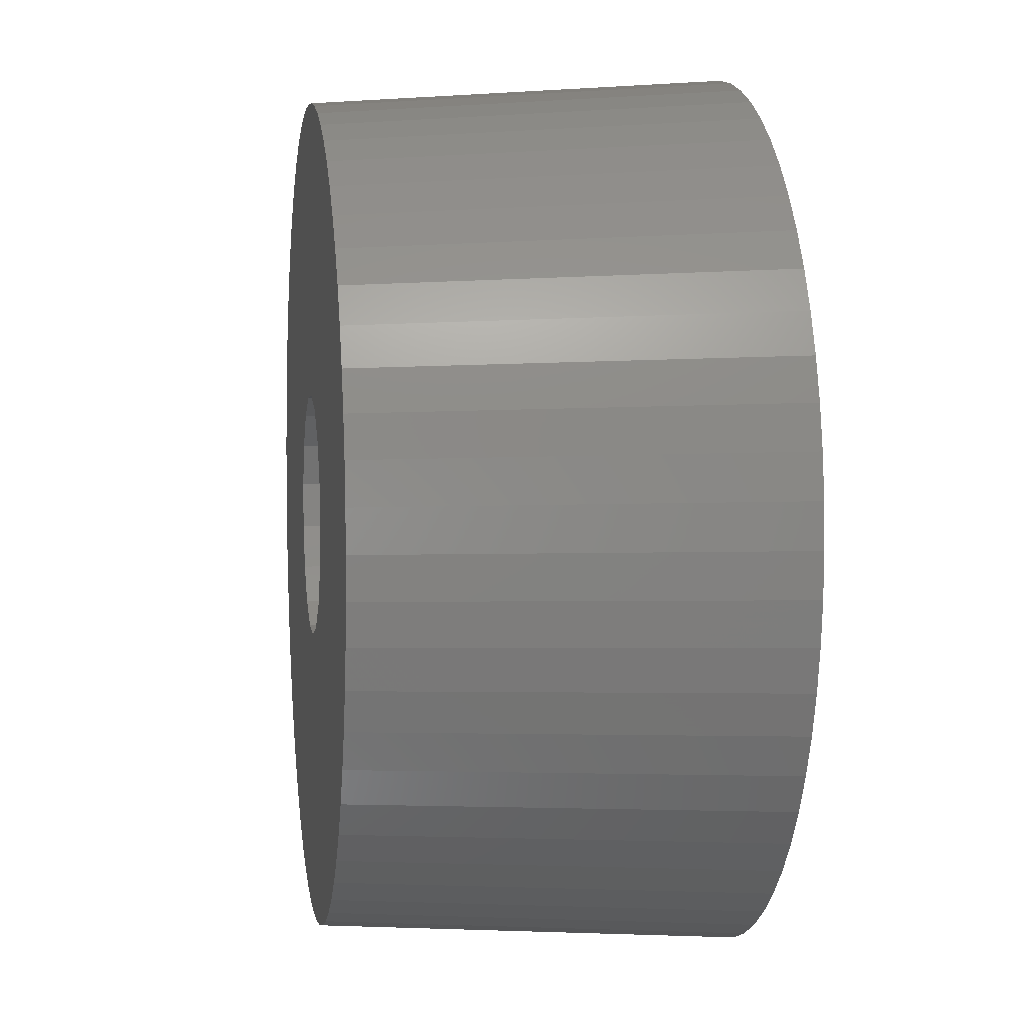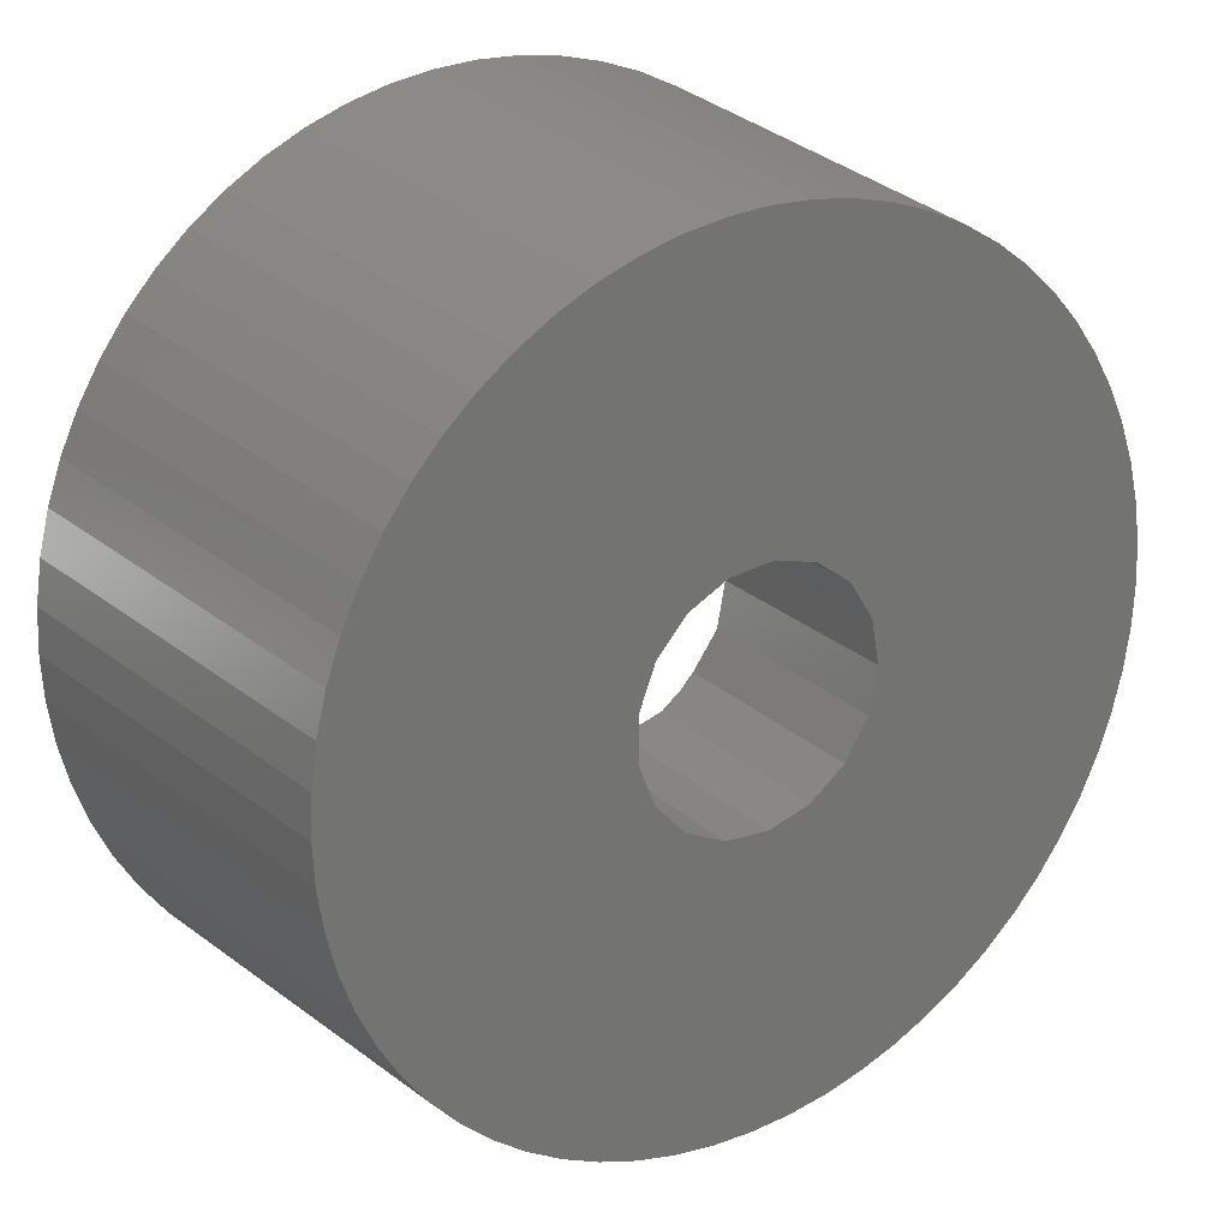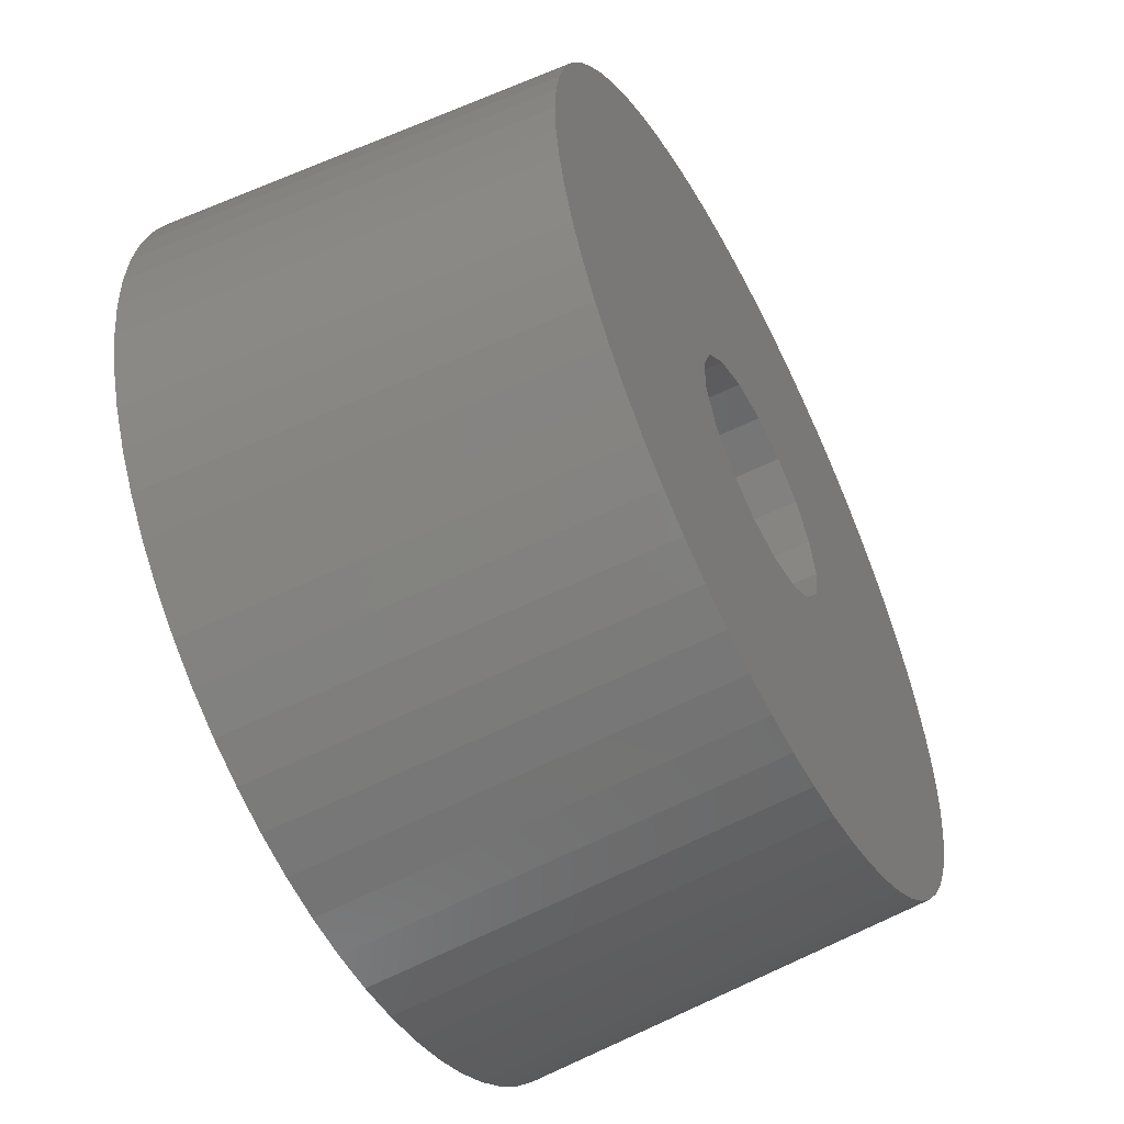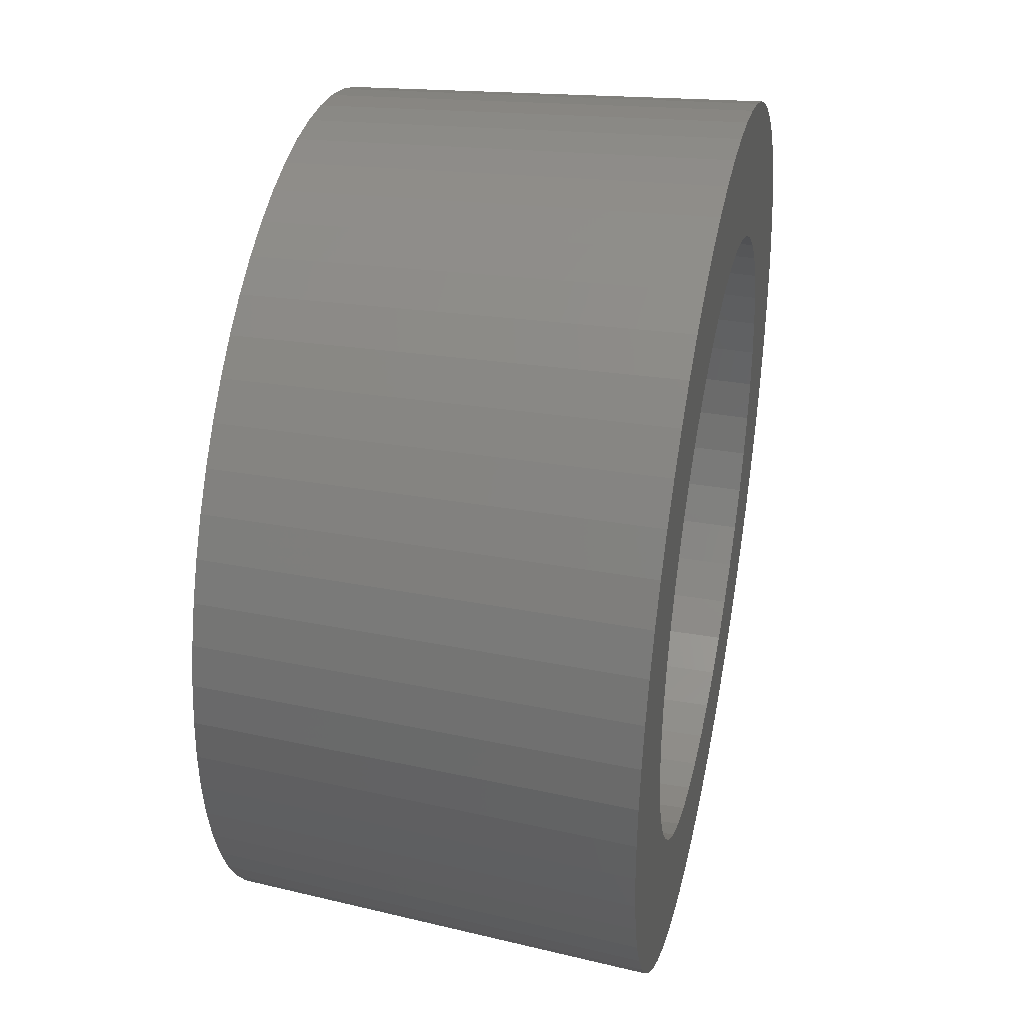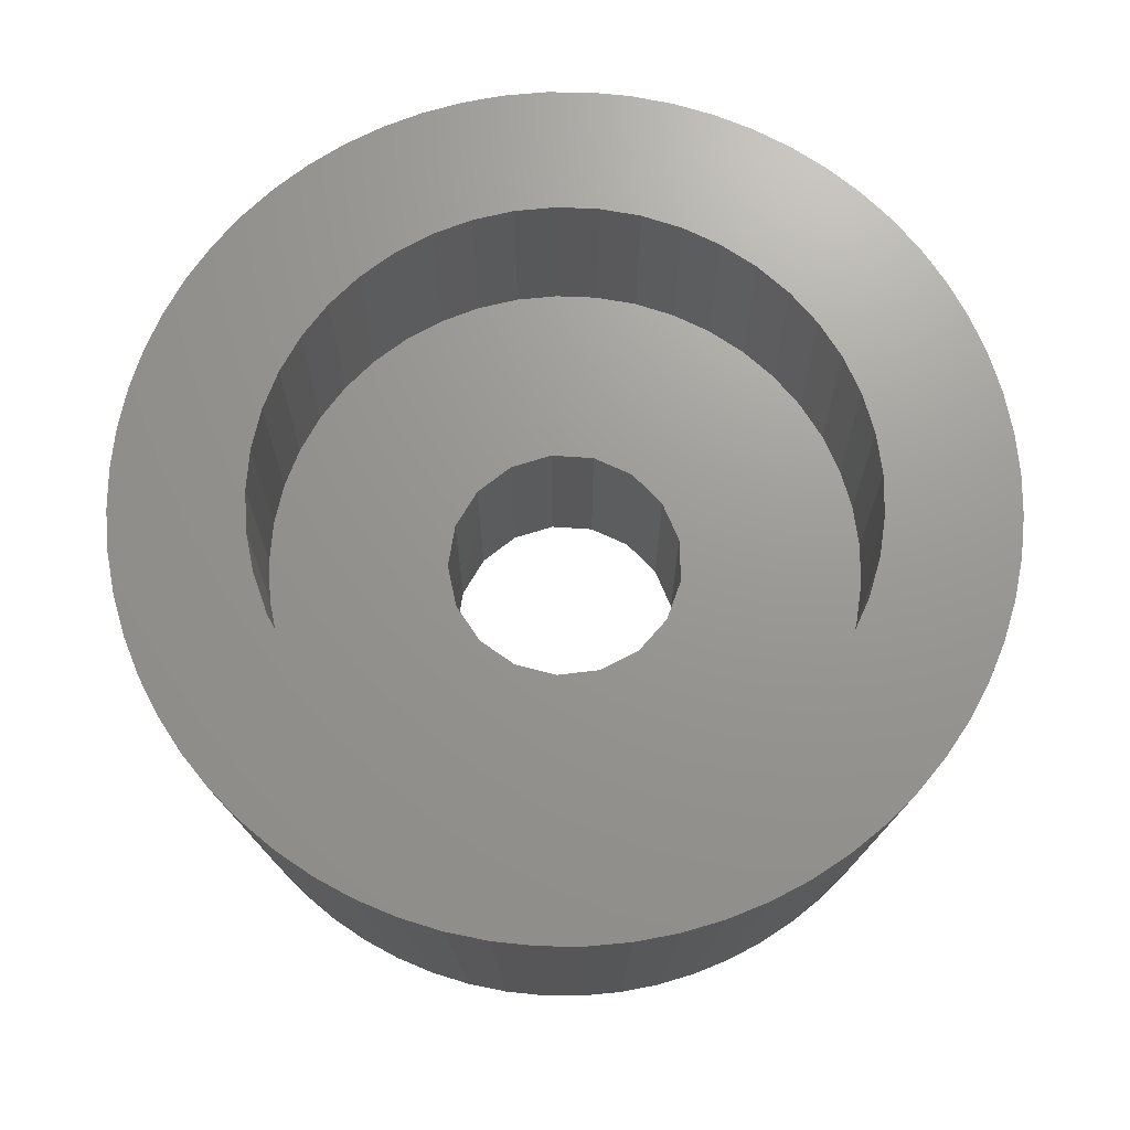
<metadata>
{"format":"stl","ext":"stl","renderer":"f3d","projection":"perspective","resolution":1024,"background":"white","views":[{"elev":4.8,"azim":-98.7,"up":"+Y"},{"elev":24.3,"azim":145.4,"up":"+Y"},{"elev":-56.2,"azim":117.3,"up":"+Y"},{"elev":38.4,"azim":-77.9,"up":"+Y"},{"elev":70.1,"azim":104.4,"up":"+Z"}]}
</metadata>
<code>
# stl→obj: 252 verts, 504 faces
v -15.92 1.568 1.921e-16
v -16 0 0
v -15.92 -1.568 -1.921e-16
v -15.31 -4.645 -5.688e-16
v -15.69 -3.121 -3.823e-16
v -14.78 -6.123 -7.498e-16
v -14.11 -7.542 -9.236e-16
v -13.3 -8.889 -1.089e-15
v -12.37 -10.15 -1.243e-15
v -11.31 -11.31 -1.385e-15
v -10.15 -12.37 -1.515e-15
v -8.889 -13.3 -1.629e-15
v -7.542 -14.11 -1.728e-15
v -6.123 -14.78 -1.81e-15
v -4.645 -15.31 -1.875e-15
v -3.121 -15.69 -1.922e-15
v -1.568 -15.92 -1.95e-15
v -8.562 -7.185 -8.798e-16
v -9.479 -5.923 -7.253e-16
v -3.454 -10.63 -1.302e-15
v -4.9 -10.05 -1.23e-15
v 1.568 -15.92 -1.95e-15
v -6.25 -9.266 -1.135e-15
v 0 -16 -1.959e-15
v -0.3901 -11.17 -1.368e-15
v -1.941 -11.01 -1.348e-15
v 4.645 -15.31 -1.875e-15
v 2.704 -10.85 -1.328e-15
v 1.168 -11.12 -1.361e-15
v 6.123 -14.78 -1.81e-15
v 10.5 -3.823 -4.681e-16
v 9.869 -5.247 -6.426e-16
v 14.78 -6.123 -7.498e-16
v 11.15 0.7797 9.548e-17
v 11.15 -0.7797 -9.548e-17
v 16 0 0
v 10.5 3.823 4.681e-16
v 10.93 2.324 2.846e-16
v 15.69 3.121 3.823e-16
v 9.869 5.247 6.426e-16
v 15.31 4.645 5.688e-16
v -10.74 3.081 3.773e-16
v -10.21 4.546 5.567e-16
v 15.92 1.568 1.921e-16
v 2.704 10.85 1.328e-15
v 4.187 10.36 1.269e-15
v 8.889 13.3 1.629e-15
v -9.479 5.923 7.253e-16
v -8.562 7.185 8.798e-16
v 0 16 1.959e-15
v 1.568 15.92 1.95e-15
v -1.568 15.92 1.95e-15
v -3.121 15.69 1.922e-15
v -4.645 15.31 1.875e-15
v -6.123 14.78 1.81e-15
v -7.542 14.11 1.728e-15
v -8.889 13.3 1.629e-15
v -10.15 12.37 1.515e-15
v -11.31 11.31 1.385e-15
v -12.37 10.15 1.243e-15
v -13.3 8.889 1.089e-15
v -14.11 7.542 9.236e-16
v -14.78 6.123 7.498e-16
v -15.31 4.645 5.688e-16
v -15.69 3.121 3.823e-16
v 8.04 -7.764 -9.508e-16
v 6.881 -8.808 -1.079e-15
v 12.37 -10.15 -1.243e-15
v -11.07 1.556 1.905e-16
v 10.93 -2.324 -2.846e-16
v 15.92 -1.568 -1.921e-16
v 9.043 6.57 8.045e-16
v 14.78 6.123 7.498e-16
v 5.589 9.68 1.185e-15
v 10.15 12.37 1.515e-15
v -0.3901 11.17 1.368e-15
v 1.168 11.12 1.361e-15
v 6.123 14.78 1.81e-15
v 7.542 14.11 1.728e-15
v -3.454 10.63 1.302e-15
v -1.941 11.01 1.348e-15
v 3.121 15.69 1.922e-15
v -7.479 8.306 1.017e-15
v -4.9 10.05 1.23e-15
v -6.25 9.266 1.135e-15
v 4.645 15.31 1.875e-15
v -10.21 -4.546 -5.567e-16
v -10.74 -3.081 -3.773e-16
v 11.31 11.31 1.385e-15
v 6.881 8.808 1.079e-15
v 8.04 7.764 9.508e-16
v 12.37 10.15 1.243e-15
v 13.3 8.889 1.089e-15
v 14.11 7.542 9.236e-16
v 15.69 -3.121 -3.823e-16
v 15.31 -4.645 -5.688e-16
v 14.11 -7.542 -9.236e-16
v 9.043 -6.57 -8.045e-16
v 13.3 -8.889 -1.089e-15
v 11.31 -11.31 -1.385e-15
v 5.589 -9.68 -1.185e-15
v 10.15 -12.37 -1.515e-15
v 4.187 -10.36 -1.269e-15
v 8.889 -13.3 -1.629e-15
v 7.542 -14.11 -1.728e-15
v 3.121 -15.69 -1.922e-15
v -7.479 -8.306 -1.017e-15
v -11.07 -1.556 -1.905e-16
v -11.18 -1.369e-15 -1.676e-31
v -14.93 -1.47 -15
v -15 1.837e-15 -15
v -14.93 1.47 -15
v -14.71 2.926 -15
v -14.35 4.354 -15
v -13.86 5.74 -15
v -13.23 7.071 -15
v -12.47 8.334 -15
v -11.6 9.516 -15
v -10.61 10.61 -15
v -9.516 11.6 -15
v -8.334 12.47 -15
v -7.071 13.23 -15
v -5.74 13.86 -15
v -4.354 14.35 -15
v -2.926 14.71 -15
v -1.47 14.93 -15
v 0 15 -15
v 1.47 14.93 -15
v 2.926 14.71 -15
v 4.354 14.35 -15
v 5.74 13.86 -15
v 7.071 13.23 -15
v 8.334 12.47 -15
v 9.516 11.6 -15
v 10.61 10.61 -15
v 11.6 9.516 -15
v 12.47 8.334 -15
v 13.23 7.071 -15
v 13.86 5.74 -15
v 14.35 4.354 -15
v 14.71 2.926 -15
v 14.93 1.47 -15
v 15 1.837e-15 -15
v 14.93 -1.47 -15
v 14.71 -2.926 -15
v 14.35 -4.354 -15
v 13.86 -5.74 -15
v 13.23 -7.071 -15
v 12.47 -8.334 -15
v 11.6 -9.516 -15
v 10.61 -10.61 -15
v 9.516 -11.6 -15
v 8.334 -12.47 -15
v 7.071 -13.23 -15
v 5.74 -13.86 -15
v 4.354 -14.35 -15
v 2.926 -14.71 -15
v 1.47 -14.93 -15
v 0 -15 -15
v -1.47 -14.93 -15
v -2.926 -14.71 -15
v -4.354 -14.35 -15
v -5.74 -13.86 -15
v -7.071 -13.23 -15
v -8.334 -12.47 -15
v -9.516 -11.6 -15
v -10.61 -10.61 -15
v -11.6 -9.516 -15
v -12.47 -8.334 -15
v -13.23 -7.071 -15
v -13.86 -5.74 -15
v -14.35 -4.354 -15
v -14.71 -2.926 -15
v -11.18 -4.748e-16 -7.3
v -11.07 1.556 -7.3
v -11.07 -1.556 -7.3
v -10.74 -3.081 -7.3
v -10.21 -4.546 -7.3
v -9.479 -5.923 -7.3
v -8.562 -7.185 -7.3
v -7.479 -8.306 -7.3
v -6.25 -9.266 -7.3
v -4.9 -10.05 -7.3
v -3.454 -10.63 -7.3
v -1.941 -11.01 -7.3
v -0.3901 -11.17 -7.3
v 1.168 -11.12 -7.3
v 2.704 -10.85 -7.3
v 4.187 -10.36 -7.3
v 5.589 -9.68 -7.3
v 6.881 -8.808 -7.3
v 8.04 -7.764 -7.3
v 9.043 -6.57 -7.3
v 9.869 -5.247 -7.3
v 10.5 -3.823 -7.3
v 10.93 -2.324 -7.3
v 11.15 -0.7797 -7.3
v 11.15 0.7797 -7.3
v 10.93 2.324 -7.3
v 10.5 3.823 -7.3
v 9.869 5.247 -7.3
v 9.043 6.57 -7.3
v 8.04 7.764 -7.3
v 6.881 8.808 -7.3
v 5.589 9.68 -7.3
v 4.187 10.36 -7.3
v 2.704 10.85 -7.3
v 1.168 11.12 -7.3
v -0.3901 11.17 -7.3
v -1.941 11.01 -7.3
v -3.454 10.63 -7.3
v -4.9 10.05 -7.3
v -6.25 9.266 -7.3
v -7.479 8.306 -7.3
v -8.562 7.185 -7.3
v -9.479 5.923 -7.3
v -10.21 4.546 -7.3
v -10.74 3.081 -7.3
v -1.973 3.961 -15
v -0.4083 4.406 -15
v 1.211 4.256 -15
v 2.667 3.532 -15
v 3.763 2.33 -15
v 4.35 0.8132 -15
v 4.35 -0.8132 -15
v 3.763 -2.33 -15
v 2.667 -3.532 -15
v -0.4083 -4.406 -15
v -4.425 1.295e-15 -15
v -4.127 1.599 -15
v -4.127 -1.599 -15
v -3.27 -2.981 -15
v -1.973 -3.961 -15
v 1.211 -4.256 -15
v -3.27 2.981 -15
v -0.4083 -4.406 -7.3
v -3.27 -2.981 -7.3
v -4.127 -1.599 -7.3
v 1.211 -4.256 -7.3
v 3.763 -2.33 -7.3
v 2.667 -3.532 -7.3
v 4.35 0.8132 -7.3
v 4.35 -0.8132 -7.3
v 1.211 4.256 -7.3
v 2.667 3.532 -7.3
v -0.4083 4.406 -7.3
v 3.763 2.33 -7.3
v -3.27 2.981 -7.3
v -1.973 3.961 -7.3
v -4.127 1.599 -7.3
v -4.425 3.52e-16 -7.3
v -1.973 -3.961 -7.3
f 1 2 3
f 4 1 5
f 5 1 3
f 6 1 4
f 7 1 6
f 8 1 7
f 9 1 8
f 10 1 9
f 11 1 10
f 12 1 11
f 13 1 12
f 14 1 13
f 15 1 14
f 16 1 15
f 17 1 16
f 18 1 17
f 18 19 1
f 20 21 22
f 21 23 24
f 25 26 27
f 28 29 30
f 31 32 33
f 34 35 36
f 37 38 39
f 40 37 41
f 42 43 1
f 38 34 44
f 45 46 47
f 48 49 1
f 50 1 51
f 52 1 50
f 53 1 52
f 54 1 53
f 55 1 54
f 56 1 55
f 57 1 56
f 58 1 57
f 59 1 58
f 60 1 59
f 61 1 60
f 62 1 61
f 63 1 62
f 64 1 63
f 65 1 64
f 66 67 68
f 69 42 1
f 35 70 71
f 72 40 73
f 46 74 75
f 76 77 78
f 77 45 79
f 80 81 82
f 83 1 49
f 51 1 83
f 84 80 82
f 51 83 85
f 51 84 82
f 81 76 86
f 85 84 51
f 82 81 86
f 86 76 78
f 78 77 79
f 87 88 1
f 79 45 47
f 47 46 75
f 75 74 89
f 90 91 92
f 89 90 92
f 43 48 1
f 92 91 93
f 93 72 94
f 74 90 89
f 73 40 41
f 41 37 39
f 91 72 93
f 39 38 44
f 44 34 36
f 36 35 71
f 72 73 94
f 71 70 95
f 96 31 33
f 33 32 97
f 32 98 97
f 97 98 99
f 99 66 68
f 70 31 96
f 68 67 100
f 70 96 95
f 100 101 102
f 102 103 104
f 104 28 105
f 30 29 27
f 29 25 27
f 27 26 106
f 106 20 22
f 22 21 24
f 24 23 17
f 23 107 17
f 107 18 17
f 19 87 1
f 88 108 1
f 26 20 106
f 98 66 99
f 67 101 100
f 101 103 102
f 103 28 104
f 28 30 105
f 108 109 1
f 109 69 1
f 3 2 110
f 110 2 111
f 111 2 1
f 111 1 112
f 112 1 65
f 112 65 113
f 113 65 64
f 113 64 114
f 114 64 63
f 114 63 115
f 115 63 62
f 115 62 116
f 116 62 61
f 116 61 117
f 117 61 60
f 118 117 60
f 118 60 59
f 119 118 59
f 119 59 58
f 120 119 58
f 120 58 57
f 121 120 57
f 121 57 56
f 122 121 56
f 122 56 55
f 123 122 55
f 123 55 54
f 124 123 54
f 124 54 53
f 125 124 53
f 125 53 52
f 126 125 52
f 126 52 50
f 127 126 50
f 127 50 51
f 128 127 51
f 82 128 51
f 129 128 82
f 86 129 82
f 130 129 86
f 78 130 86
f 131 130 78
f 79 131 78
f 132 131 79
f 47 132 79
f 133 132 47
f 75 133 47
f 134 133 75
f 89 134 75
f 135 134 89
f 92 135 89
f 136 135 92
f 93 136 92
f 137 136 93
f 94 137 93
f 138 137 94
f 73 138 94
f 139 138 73
f 41 139 73
f 140 139 41
f 39 140 41
f 141 140 39
f 44 141 39
f 142 141 44
f 36 142 44
f 143 142 36
f 71 143 36
f 71 144 143
f 95 144 71
f 95 145 144
f 96 145 95
f 96 146 145
f 33 146 96
f 33 147 146
f 97 147 33
f 97 148 147
f 99 148 97
f 99 149 148
f 99 68 149
f 68 150 149
f 68 100 150
f 100 151 150
f 100 102 151
f 102 152 151
f 102 104 152
f 104 153 152
f 104 105 153
f 105 154 153
f 105 30 154
f 30 155 154
f 30 27 155
f 27 156 155
f 27 106 156
f 106 157 156
f 106 22 157
f 22 158 157
f 22 24 158
f 24 159 158
f 24 17 159
f 159 17 160
f 17 16 160
f 160 16 161
f 16 15 161
f 161 15 162
f 15 14 162
f 162 14 163
f 14 13 163
f 163 13 164
f 13 12 164
f 164 12 165
f 12 11 165
f 165 11 166
f 11 10 166
f 166 10 167
f 10 9 167
f 167 9 168
f 9 8 168
f 168 8 169
f 8 7 169
f 169 7 170
f 7 6 170
f 170 6 171
f 6 4 171
f 171 4 172
f 4 5 172
f 172 5 173
f 5 3 173
f 173 3 110
f 174 175 69
f 109 174 69
f 108 176 174
f 109 108 174
f 88 177 176
f 108 88 176
f 87 178 177
f 88 87 177
f 19 179 178
f 87 19 178
f 18 180 179
f 19 18 179
f 107 181 180
f 18 107 180
f 182 181 23
f 23 181 107
f 183 182 21
f 21 182 23
f 184 183 20
f 20 183 21
f 185 184 26
f 26 184 20
f 186 185 25
f 25 185 26
f 187 186 29
f 29 186 25
f 188 187 28
f 28 187 29
f 189 188 103
f 103 188 28
f 190 189 101
f 101 189 103
f 191 190 67
f 67 190 101
f 192 191 66
f 66 191 67
f 193 192 98
f 98 192 66
f 194 193 32
f 32 193 98
f 195 194 31
f 31 194 32
f 196 195 70
f 70 195 31
f 197 196 35
f 35 196 70
f 197 35 198
f 198 35 34
f 198 34 199
f 199 34 38
f 199 38 200
f 200 38 37
f 200 37 201
f 201 37 40
f 201 40 202
f 202 40 72
f 202 72 203
f 203 72 91
f 204 203 91
f 90 204 91
f 205 204 90
f 74 205 90
f 206 205 74
f 46 206 74
f 207 206 46
f 45 207 46
f 208 207 45
f 77 208 45
f 209 208 77
f 76 209 77
f 210 209 76
f 81 210 76
f 211 210 81
f 80 211 81
f 212 211 80
f 84 212 80
f 213 212 84
f 85 213 84
f 214 213 85
f 83 214 85
f 215 214 83
f 49 215 83
f 216 215 49
f 48 216 49
f 217 216 48
f 43 217 48
f 218 217 43
f 42 218 43
f 175 218 42
f 69 175 42
f 111 112 110
f 110 112 113
f 110 113 114
f 110 114 115
f 110 115 116
f 110 116 117
f 110 117 118
f 110 118 119
f 110 119 120
f 110 120 121
f 110 121 122
f 110 122 123
f 110 123 124
f 110 124 125
f 110 125 126
f 110 126 127
f 110 127 128
f 110 128 129
f 110 129 130
f 110 130 131
f 110 131 132
f 110 132 133
f 110 133 134
f 110 134 135
f 219 135 136
f 220 136 137
f 221 137 138
f 222 138 139
f 223 139 140
f 224 141 142
f 225 145 226
f 225 143 144
f 224 143 225
f 227 146 147
f 228 148 149
f 110 149 150
f 110 150 151
f 110 151 152
f 110 152 153
f 110 153 154
f 110 154 155
f 110 155 156
f 110 156 157
f 110 157 158
f 110 158 159
f 110 159 160
f 110 160 161
f 110 161 162
f 110 162 163
f 110 163 164
f 110 164 165
f 110 165 166
f 110 166 167
f 110 167 168
f 110 168 169
f 110 169 170
f 110 170 171
f 110 171 172
f 110 172 173
f 229 110 230
f 231 110 229
f 232 110 231
f 233 110 232
f 227 147 234
f 234 148 228
f 234 147 148
f 110 228 149
f 228 110 233
f 226 146 227
f 225 144 145
f 226 145 146
f 223 141 224
f 224 142 143
f 221 138 222
f 223 140 141
f 219 136 220
f 110 135 219
f 235 110 219
f 222 139 223
f 230 110 235
f 220 137 221
f 176 177 178
f 180 176 179
f 179 176 178
f 181 176 180
f 182 176 181
f 183 176 182
f 184 176 183
f 185 176 184
f 186 176 185
f 187 176 186
f 188 176 187
f 189 176 188
f 190 176 189
f 191 176 190
f 192 176 191
f 236 176 192
f 237 238 176
f 239 236 193
f 240 241 195
f 242 243 198
f 243 240 196
f 244 245 202
f 246 244 203
f 206 176 205
f 207 176 206
f 208 176 207
f 209 176 208
f 210 176 209
f 211 176 210
f 212 176 211
f 213 176 212
f 214 176 213
f 215 176 214
f 216 176 215
f 217 176 216
f 218 176 217
f 175 176 218
f 174 176 175
f 245 247 201
f 247 242 199
f 205 176 248
f 205 249 204
f 205 248 249
f 204 246 203
f 249 246 204
f 203 244 202
f 202 245 201
f 247 199 200
f 201 247 200
f 250 248 176
f 199 242 198
f 198 243 197
f 196 240 195
f 195 241 194
f 238 251 176
f 194 239 193
f 193 236 192
f 252 176 236
f 252 237 176
f 241 239 194
f 243 196 197
f 251 250 176
f 229 230 250
f 251 229 250
f 230 235 248
f 250 230 248
f 235 219 249
f 248 235 249
f 219 220 246
f 249 219 246
f 220 221 244
f 246 220 244
f 221 222 245
f 244 221 245
f 223 247 222
f 222 247 245
f 224 242 223
f 223 242 247
f 225 243 224
f 224 243 242
f 225 226 243
f 243 226 240
f 226 227 240
f 240 227 241
f 227 234 241
f 241 234 239
f 234 228 239
f 239 228 236
f 228 233 236
f 236 233 252
f 233 232 252
f 252 232 237
f 237 232 231
f 238 237 231
f 238 231 229
f 251 238 229

</code>
